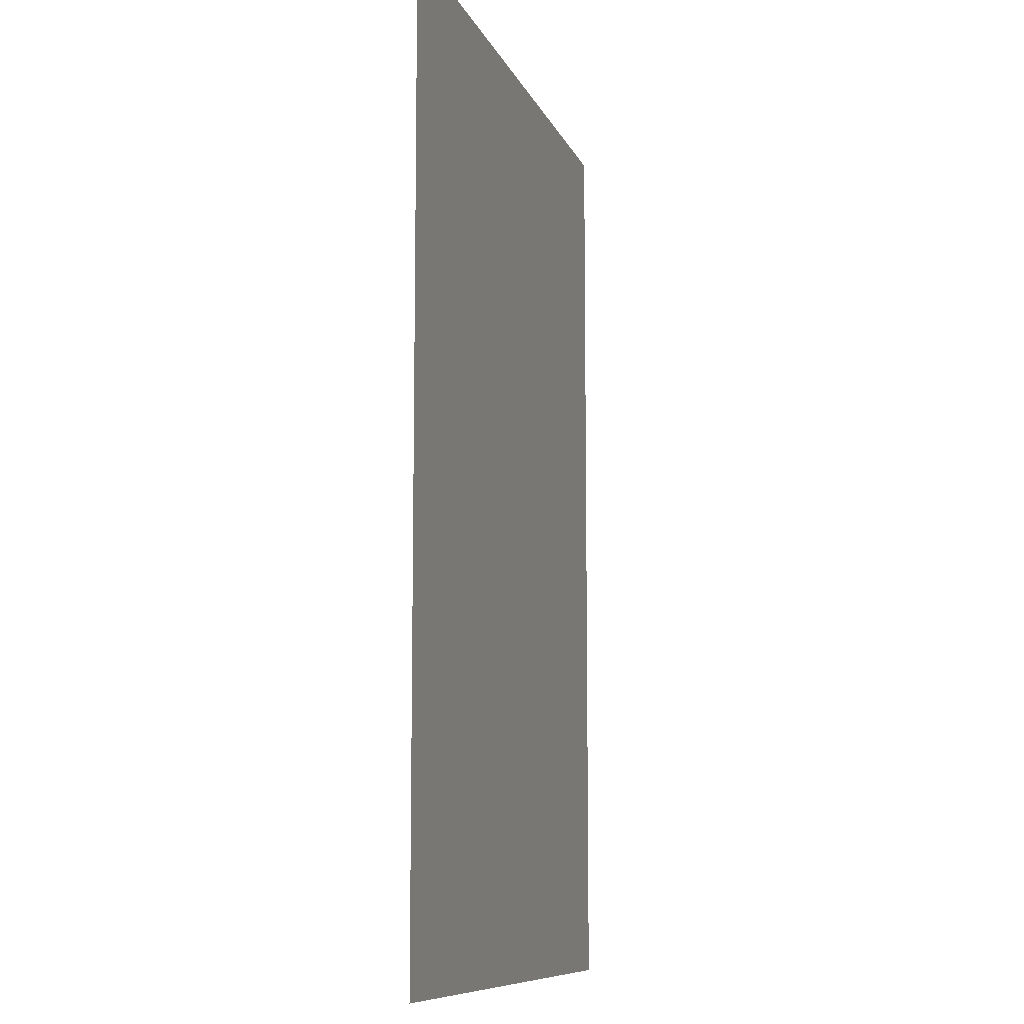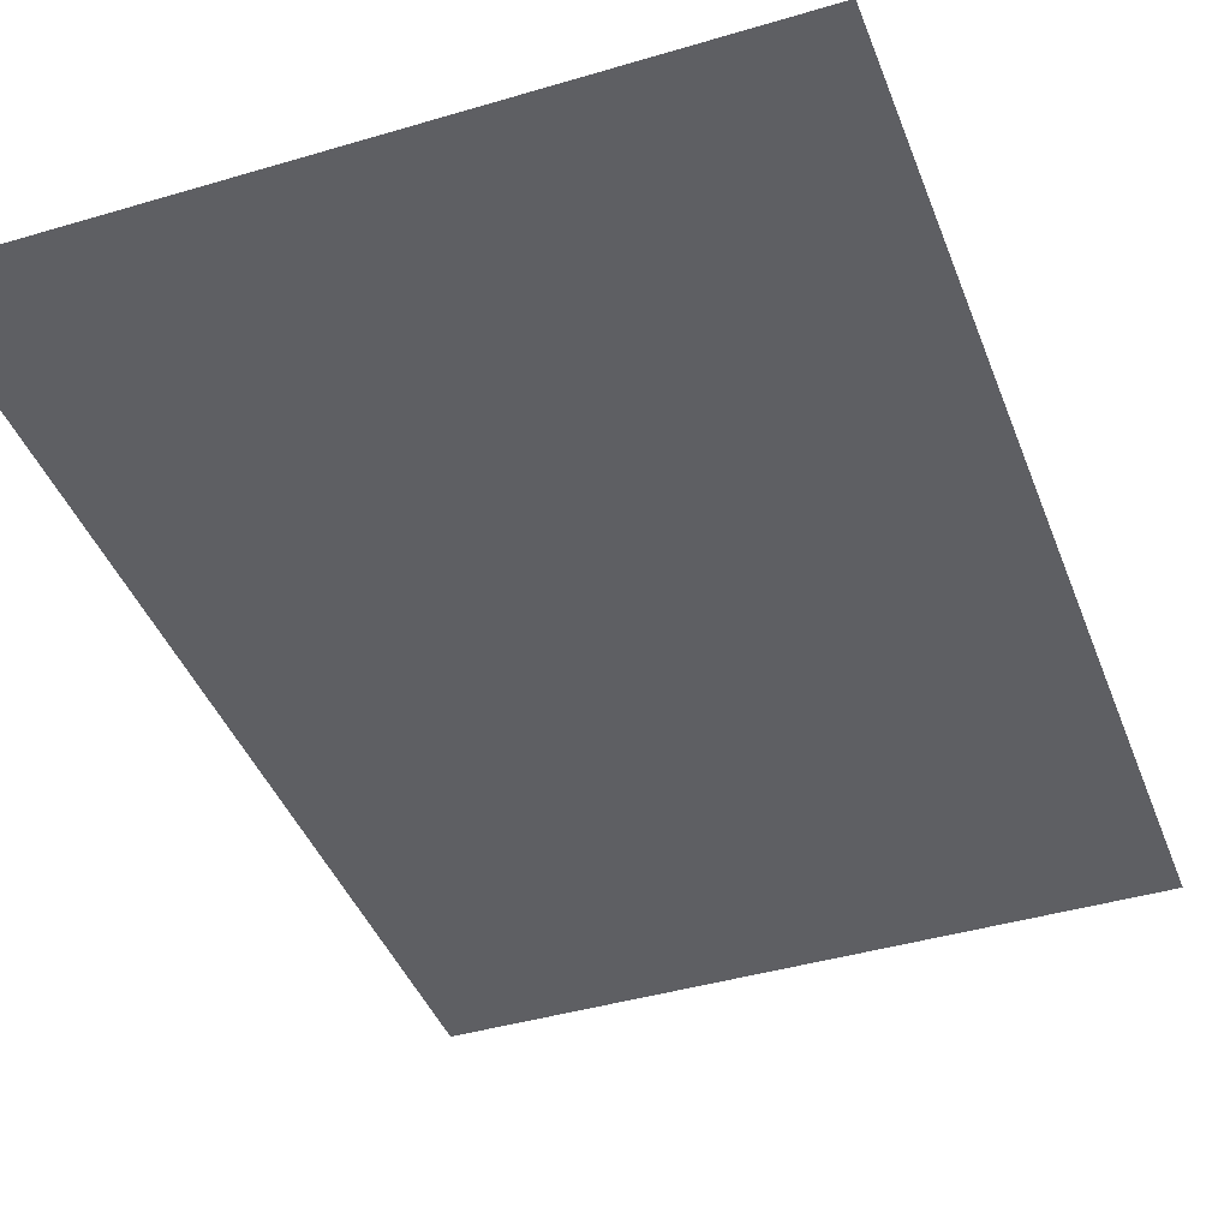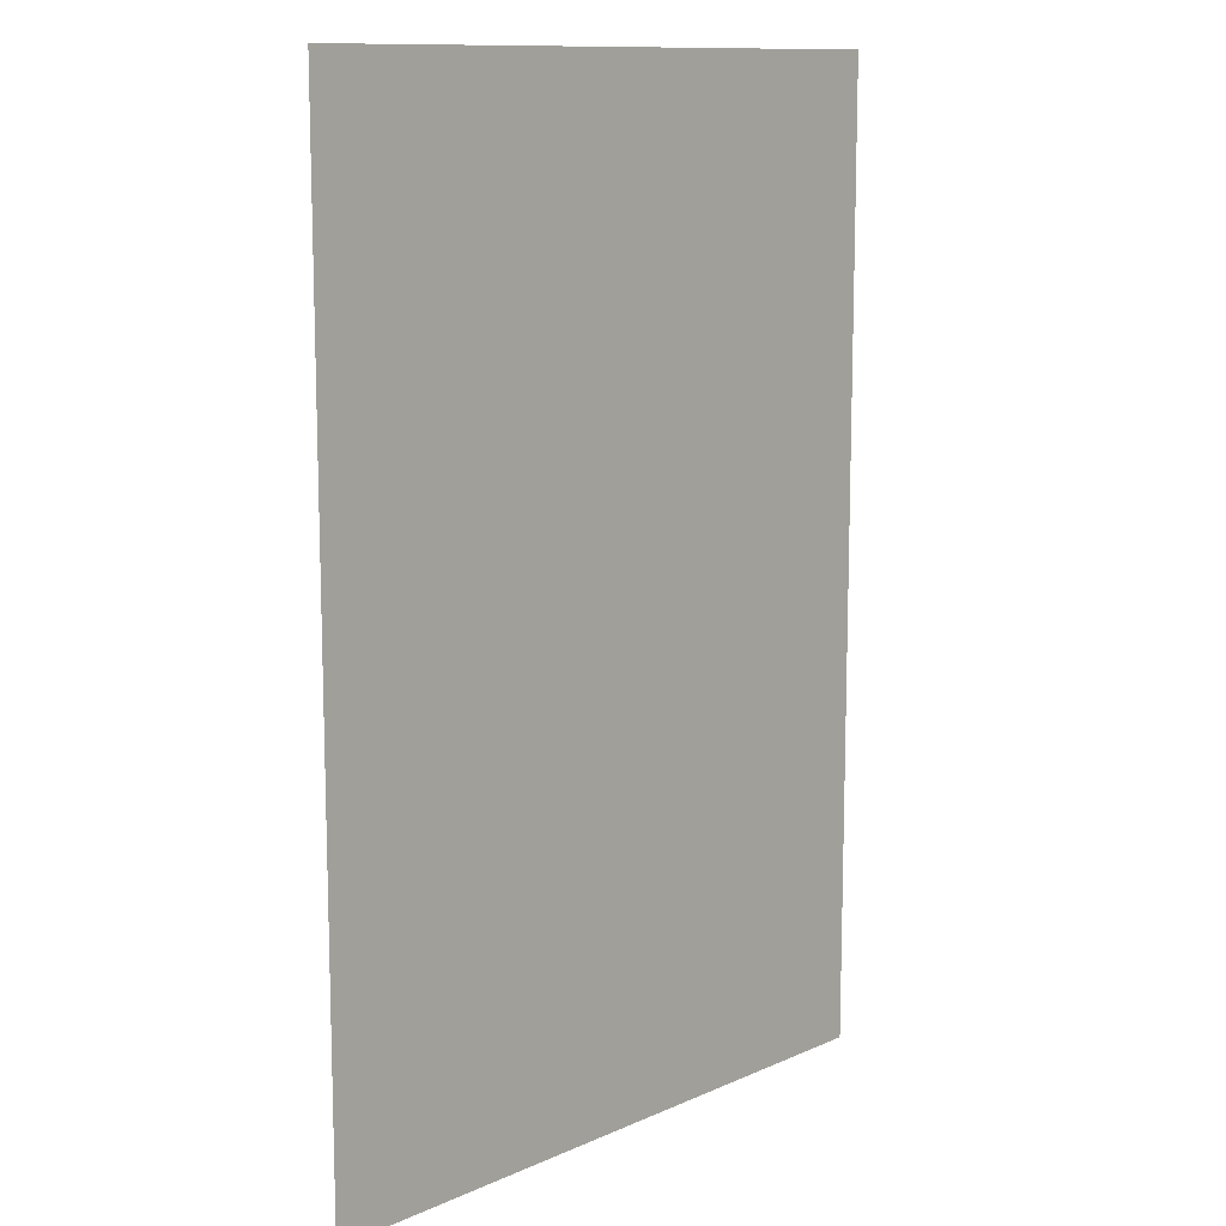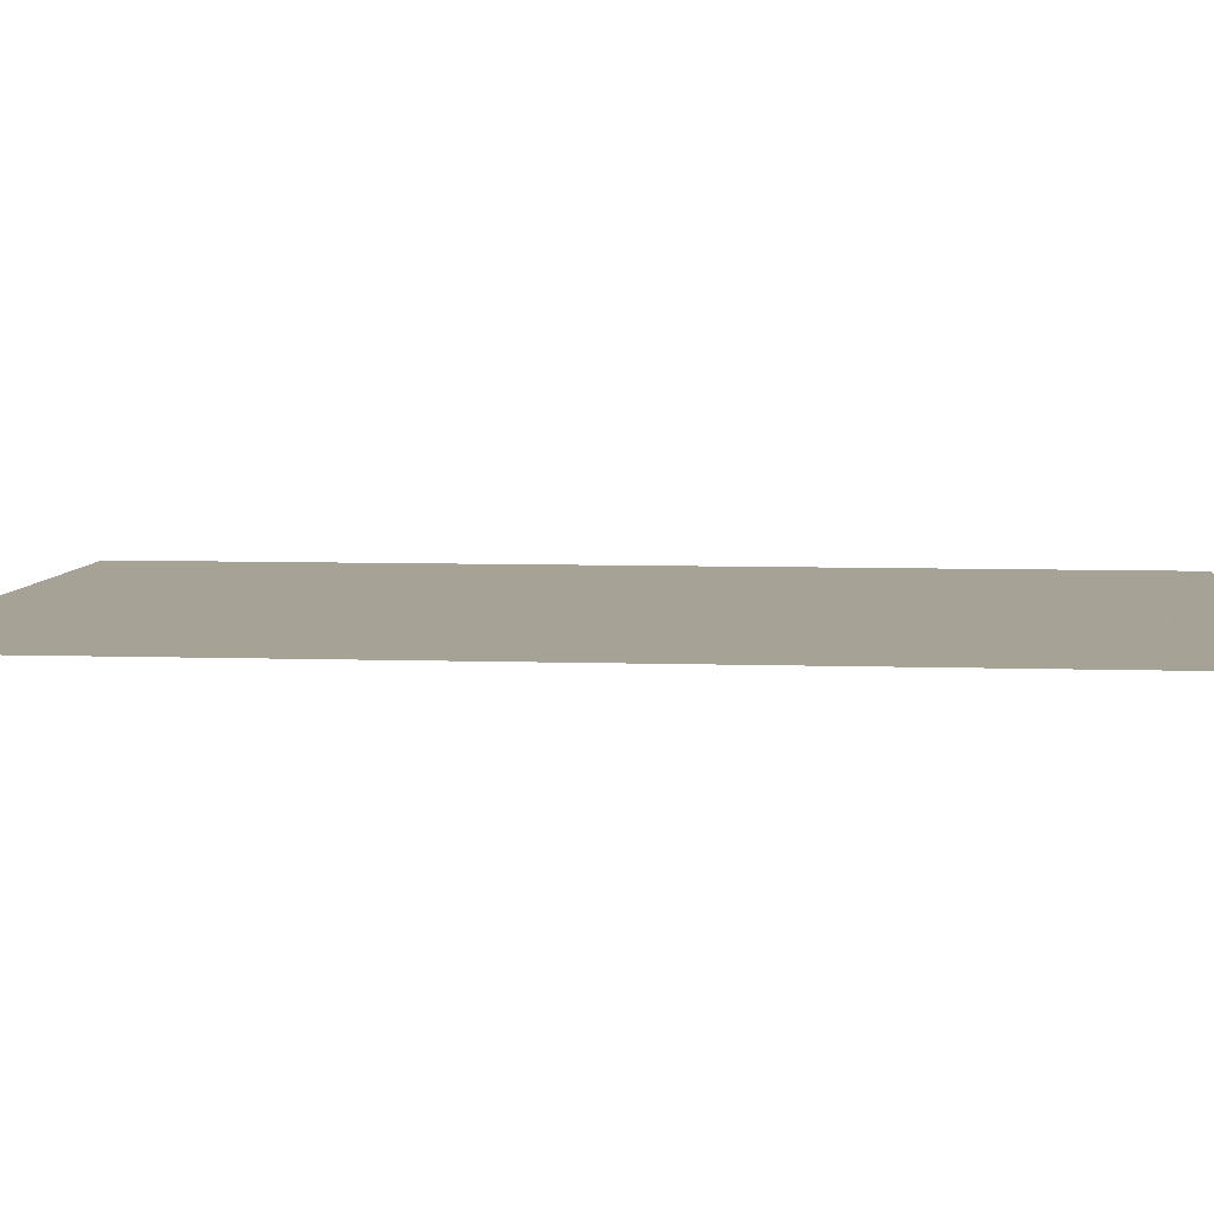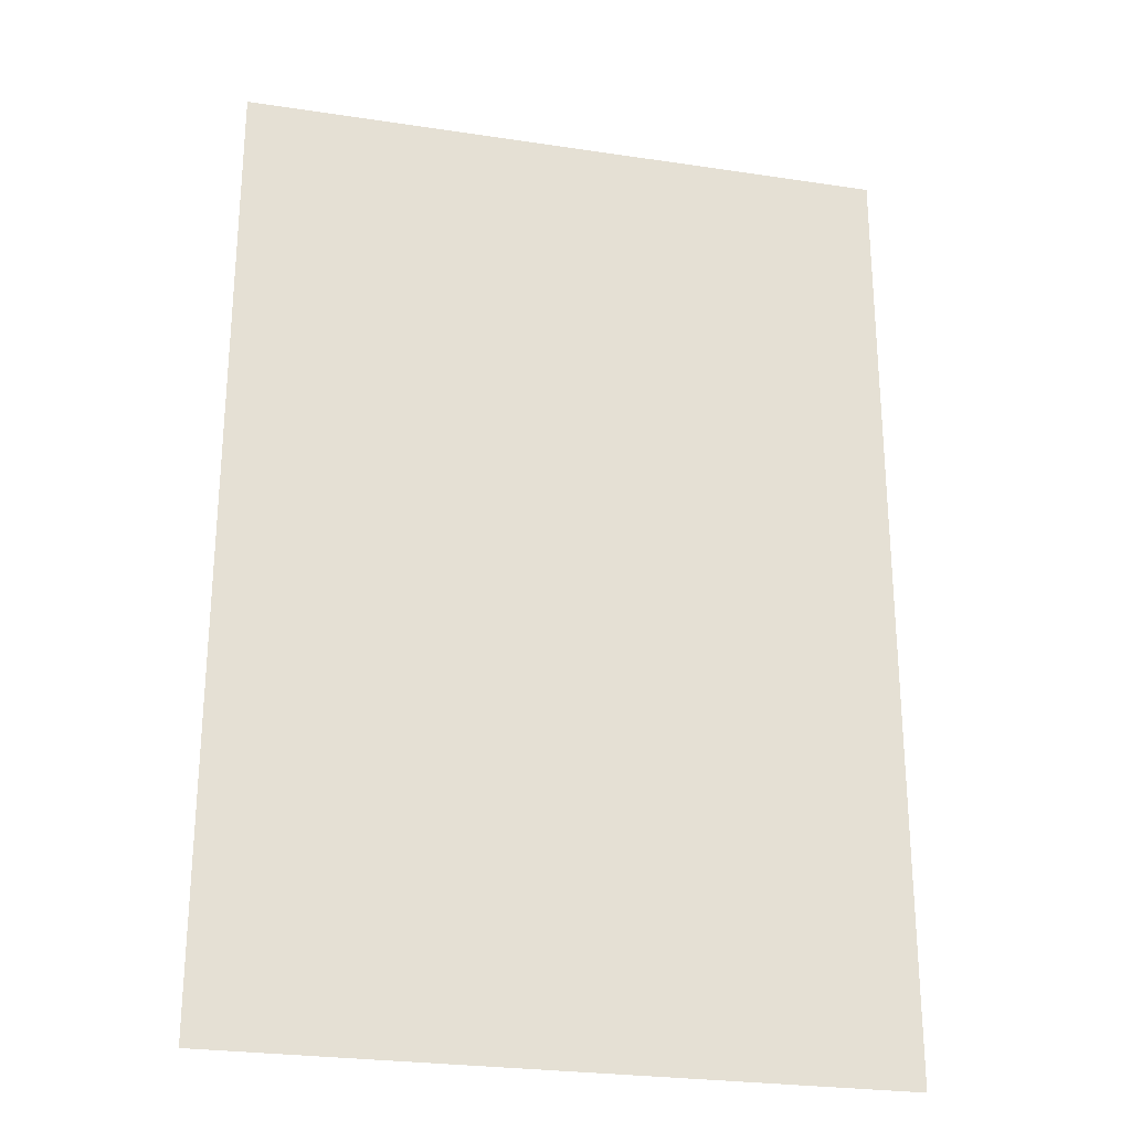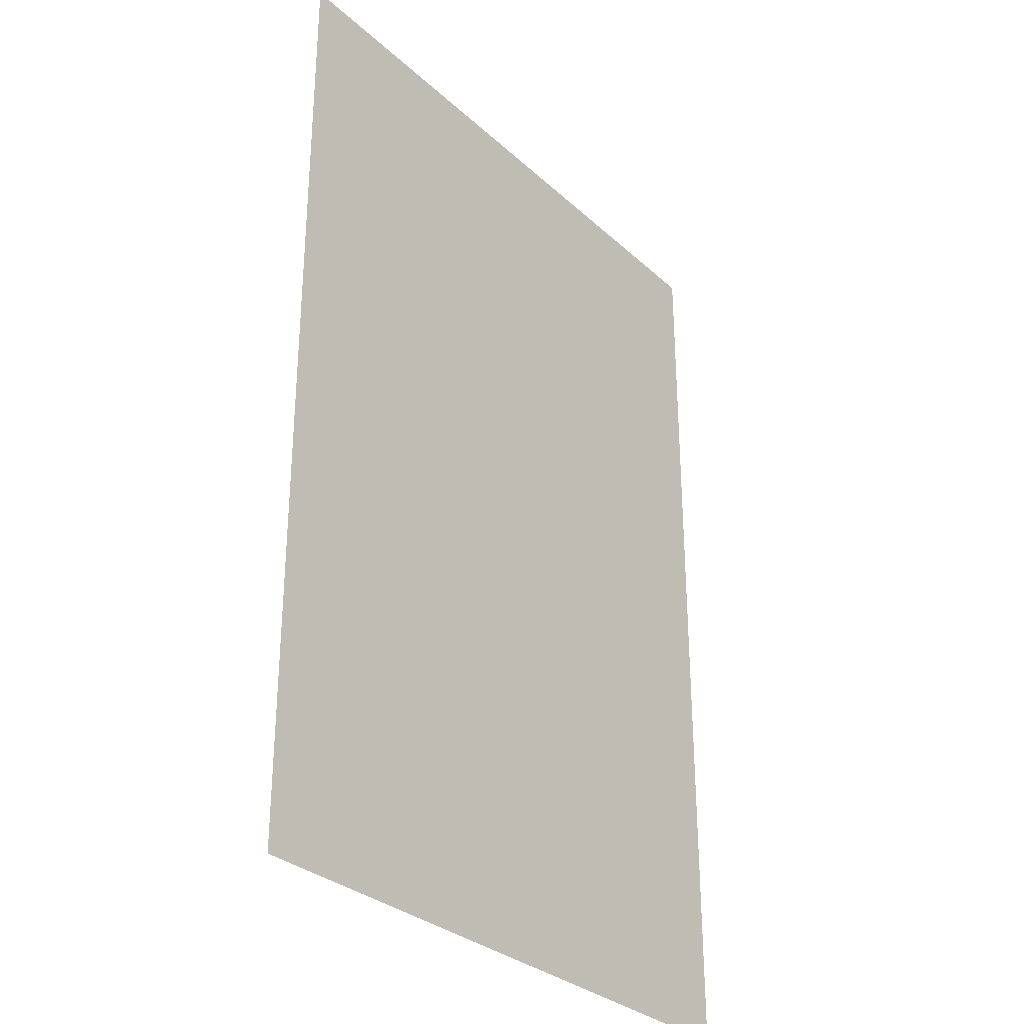
<metadata>
{"format":"obj","ext":"obj","renderer":"f3d","projection":"perspective","resolution":1024,"background":"white","views":[{"elev":-9.4,"azim":105.6,"up":"+Z"},{"elev":-41.5,"azim":-160.2,"up":"+Y"},{"elev":11.7,"azim":133.6,"up":"+Z"},{"elev":6.3,"azim":-84.1,"up":"+Y"},{"elev":-26.2,"azim":166.6,"up":"+Z"},{"elev":-30.7,"azim":-52.1,"up":"+Z"}]}
</metadata>
<code>
v 60 2160 -1200
v 60 2160 -1904
v 540 2160 -1904
v 540 2160 -1200
v 60 2160 -1200
v 540 2160 -1904
f 1 2 3
f 4 5 6

</code>
